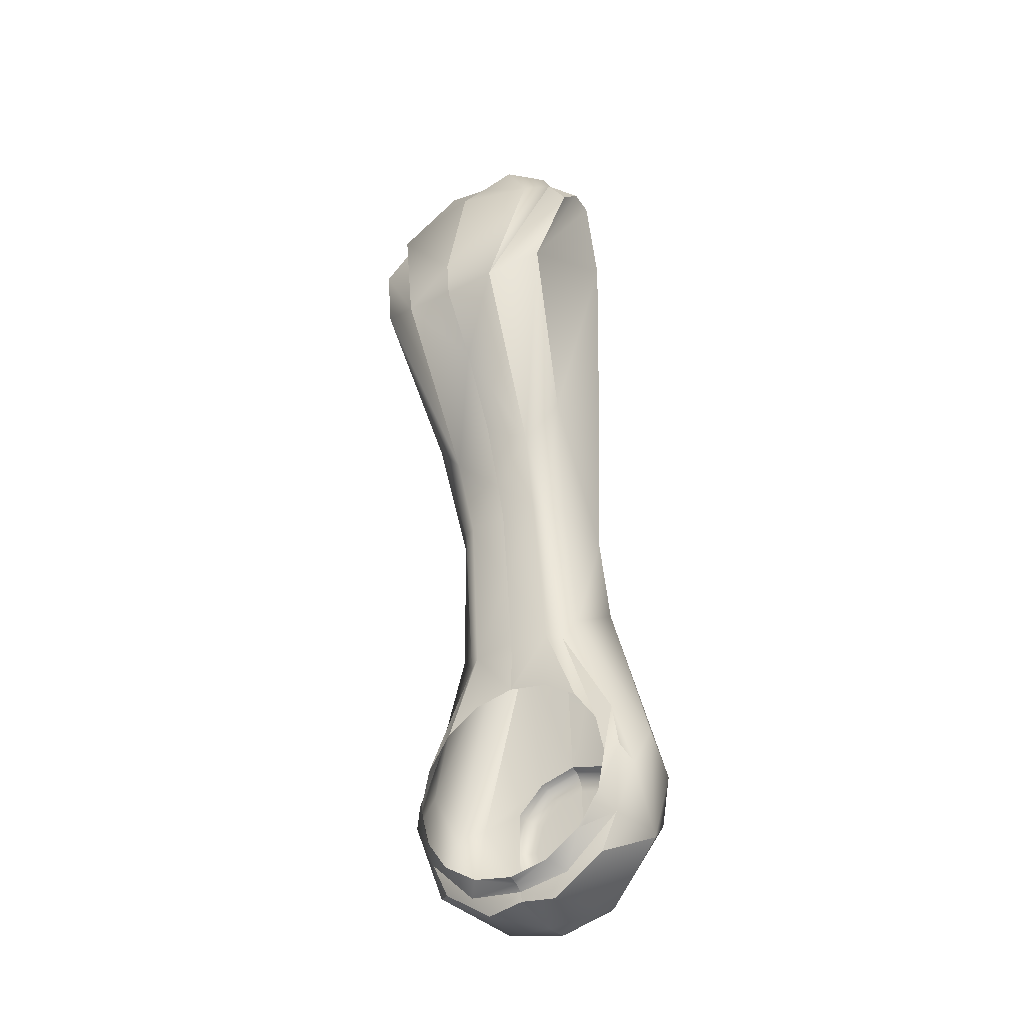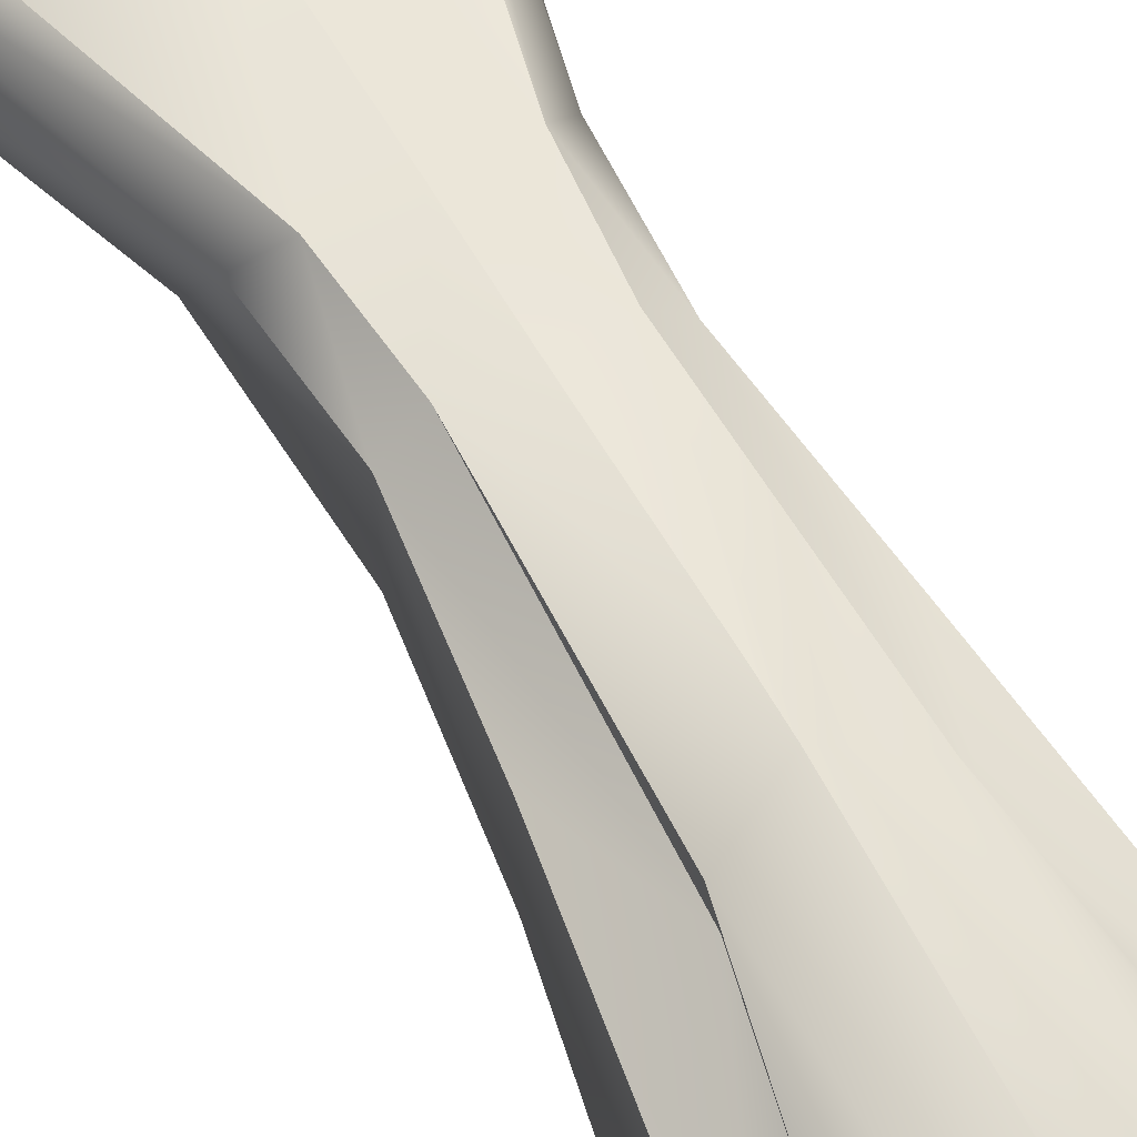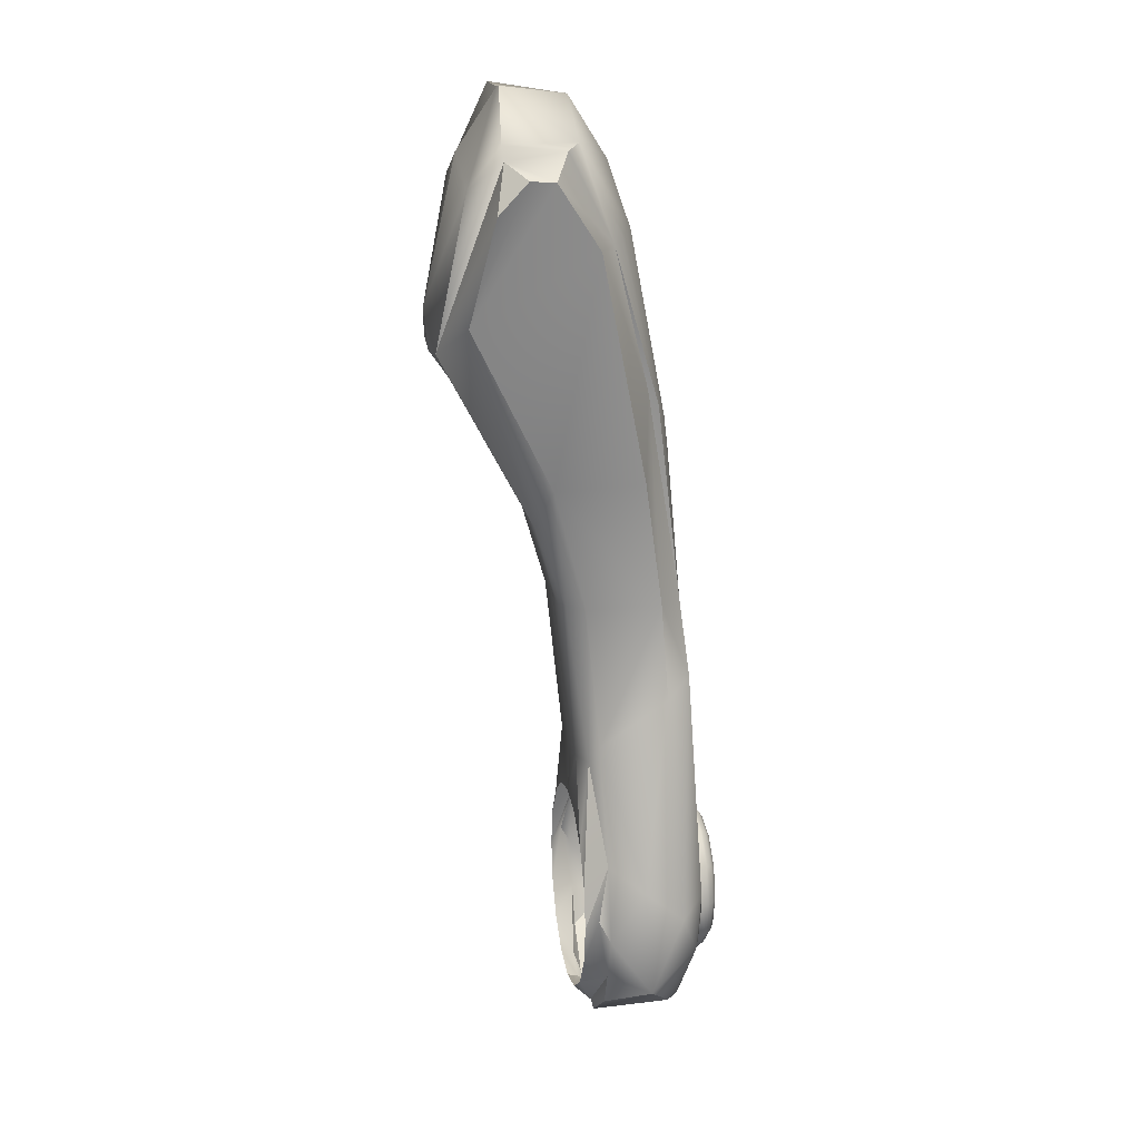
<metadata>
{"format":"obj","ext":"obj","renderer":"f3d","projection":"perspective","resolution":1024,"background":"white","views":[{"elev":-39.0,"azim":31.7,"up":"+Z"},{"elev":55.9,"azim":-29.8,"up":"+Y"},{"elev":16.7,"azim":80.3,"up":"+Z"}]}
</metadata>
<code>
o mesh3/mesh3-geometry#mesh3-geometry
v -0.04592 0.6741 0.1275
v -0.004977 0.6747 0.1074
v -0.004977 0.6739 0.1322
v -0.004927 0.6727 0.07472
v 0.03597 0.6741 0.1275
v -0.004977 0.666 0.2092
v -0.004878 0.6728 0.07688
v -0.0445 0.6727 0.06687
v -0.04246 0.6567 0.2832
v -0.078 0.6727 0.04448
v 0.03251 0.6567 0.2832
v -0.004977 0.6576 0.2838
v -0.05496 0.6624 0.2849
v 0.03454 0.6727 0.06687
v -0.05914 0.6843 0.1249
v 0.04501 0.6624 0.2849
v -0.004977 0.6473 0.3197
v -0.04789 0.6345 0.3599
v 0.06805 0.6727 0.04448
v -0.1004 0.6727 0.01098
v 0.04918 0.6843 0.1249
v 0.03794 0.6345 0.3599
v -0.06721 0.6799 0.2837
v -0.08051 0.6473 0.4029
v -0.1058 0.6954 0.03413
v 0.05725 0.6799 0.2837
v 0.07056 0.6473 0.4029
v -0.004977 0.6245 0.3872
v -0.07313 0.6926 0.1449
v -0.1038 0.5682 0.5591
v 0.09044 0.6727 0.01098
v -0.1083 0.6727 -0.02854
v 0.06318 0.6926 0.1449
v 0.0938 0.5682 0.5591
v -0.004977 0.5833 0.4649
v -0.06864 0.753 0.2838
v -0.1167 0.6848 0.6265
v -0.0569 0.5432 0.5301
v 0.09588 0.6954 0.03413
v -0.1303 0.7277 0.0146
v -0.1181 0.6845 -0.01767
v 0.05868 0.753 0.2838
v 0.04695 0.5432 0.5301
v 0.1067 0.6848 0.6265
v -0.08432 0.7332 0.4078
v -0.07582 0.7589 0.1902
v -0.1276 0.6433 0.6878
v -0.1276 0.5914 0.6597
v 0.0983 0.6727 -0.02854
v -0.128 0.6948 -0.03599
v -0.1004 0.6727 -0.06807
v 0.1204 0.7277 0.0146
v 0.06587 0.7589 0.1902
v 0.07436 0.7332 0.4078
v 0.1176 0.5914 0.6597
v 0.1176 0.6433 0.6878
v -0.004977 0.5415 0.5251
v -0.05457 0.7403 0.4888
v -0.05269 0.7845 0.2056
v -0.0838 0.7021 0.6286
v -0.1276 0.6195 0.6895
v -0.1017 0.601 0.7039
v 0.1082 0.6845 -0.01767
v -0.1279 0.7662 -0.01704
v -0.1246 0.7366 -0.0953
v -0.1069 0.695 -0.08227
v 0.1181 0.6948 -0.03599
v 0.04273 0.7845 0.2056
v 0.04461 0.7403 0.4888
v 0.1176 0.6195 0.6895
v 0.09174 0.601 0.7039
v 0.07384 0.7021 0.6286
v -0.004977 0.5373 0.564
v -0.04512 0.7752 0.2833
v -0.1032 0.6572 0.7124
v -0.08696 0.5702 0.6786
v 0.09044 0.6727 -0.06807
v -0.078 0.6727 -0.1016
v 0.1146 0.7366 -0.0953
v 0.118 0.7662 -0.01704
v 0.03517 0.7752 0.2833
v 0.077 0.5702 0.6786
v 0.09327 0.6572 0.7124
v -0.05247 0.7509 0.4751
v -0.004977 0.785 0.2063
v -0.1076 0.7879 -0.001023
v -0.09618 0.668 0.7192
v -0.09546 0.5998 0.7175
v 0.09695 0.695 -0.08227
v -0.1107 0.7829 -0.05791
v -0.09039 0.6951 -0.1185
v -0.05668 0.6876 -0.1335
v 0.09766 0.7879 -0.001023
v 0.04252 0.7509 0.4751
v 0.08551 0.5998 0.7175
v 0.08622 0.668 0.7192
v -0.004977 0.5697 0.7054
v -0.004977 0.7666 0.4543
v -0.004977 0.7785 0.2832
v -0.004977 0.795 0.04725
v -0.04191 0.795 0.03735
v -0.07739 0.7103 0.6347
v -0.04421 0.6046 0.765
v 0.07253 0.6762 -0.09841
v -0.06294 0.7662 -0.1382
v -0.04083 0.6936 -0.1536
v -0.0445 0.6727 -0.124
v 0.08043 0.6951 -0.1185
v 0.1008 0.7829 -0.05791
v 0.03195 0.795 0.03735
v 0.03425 0.6046 0.765
v 0.06743 0.7103 0.6347
v -0.004977 0.6082 0.7623
v -0.004977 0.7703 0.4222
v -0.0461 0.7239 0.6381
v -0.0695 0.795 0.009755
v -0.0695 0.795 -0.06564
v 0.06805 0.6727 -0.1016
v -0.05384 0.7777 -0.1342
v -0.004977 0.6832 -0.1342
v 0.04673 0.6876 -0.1335
v 0.03088 0.6936 -0.1536
v 0.05298 0.7662 -0.1382
v 0.05955 0.795 -0.06564
v 0.05955 0.795 0.009755
v 0.03614 0.7239 0.6381
v -0.004977 0.7264 0.639
v -0.004977 0.8022 0.04556
v -0.04107 0.8022 0.03589
v -0.04191 0.795 -0.09323
v -0.0307 0.7048 0.6993
v -0.004977 0.6726 0.7556
v -0.004977 0.7668 -0.1519
v -0.004977 0.7419 -0.1554
v -0.004977 0.6904 -0.1392
v -0.004977 0.6727 -0.1318
v 0.04388 0.7777 -0.1342
v 0.03195 0.795 -0.09323
v 0.05809 0.8022 0.008912
v 0.02075 0.7048 0.6993
v -0.06804 0.8022 0.008912
v -0.06804 0.8022 -0.0648
v 0.03454 0.6727 -0.124
v -0.004992 0.7877 -0.1358
v -0.004977 0.77 -0.1503
v -0.004977 0.6929 -0.1482
v -0.004923 0.6792 -0.1333
v 0.03111 0.8022 -0.09177
v 0.03111 0.8022 0.03589
v 0.06965 0.795 -0.02794
v -0.004977 0.8042 0.04413
v -0.04035 0.8042 0.03465
v -0.07961 0.795 -0.02794
v -0.04107 0.8022 -0.09177
v -0.004977 0.795 -0.1029
v 0.05809 0.8022 -0.0648
v -0.004977 0.8022 -0.1014
v 0.03039 0.8042 0.03465
v 0.06797 0.8022 -0.02794
v -0.0668 0.8042 0.008195
v -0.07792 0.8022 -0.02794
v -0.0668 0.8042 -0.06408
v 0.03039 0.8042 -0.09053
v -0.004977 0.8042 -0.1
v 0.05685 0.8042 0.008195
v -0.004977 0.8082 0.04123
v -0.0389 0.8082 0.03214
v -0.04035 0.8042 -0.09053
v 0.05685 0.8042 -0.06408
v 0.05434 0.8082 0.006745
v 0.06653 0.8042 -0.02794
v -0.06429 0.8082 0.006745
v -0.07648 0.8042 -0.02794
v -0.06429 0.8082 -0.06263
v 0.02894 0.8082 -0.08802
v -0.004977 0.8082 -0.09711
v 0.02894 0.8082 0.03214
v -0.03574 0.812 0.02667
v -0.05883 0.812 0.003591
v -0.07358 0.8082 -0.02794
v -0.0389 0.8082 -0.08802
v 0.05434 0.8082 -0.06263
v 0.02579 0.812 0.02667
v 0.04887 0.812 0.003591
v 0.06363 0.8082 -0.02794
v -0.004977 0.812 0.03492
v -0.06728 0.812 -0.02794
v -0.05883 0.812 -0.05947
v 0.04887 0.812 -0.05947
v 0.02579 0.812 -0.08256
v 0.05732 0.812 -0.02794
v -0.03209 0.8131 0.02035
v -0.05251 0.8131 -5.9e-05
v -0.05998 0.8131 -0.02794
v -0.03574 0.812 -0.08256
v -0.004977 0.812 -0.0908
v 0.02214 0.8131 0.02035
v 0.04255 0.8131 -5.9e-05
v 0.05002 0.8131 -0.02794
v -0.004977 0.8131 0.02762
v -0.05251 0.8131 -0.05582
v 0.04255 0.8131 -0.05582
v 0.02214 0.8131 -0.07624
v -0.004977 0.8131 -0.0835
v -0.03209 0.8131 -0.07624
f 1 2 3
f 3 2 1
f 4 2 1
f 1 2 4
f 3 2 5
f 5 2 3
f 1 3 6
f 6 3 1
f 2 4 7
f 7 4 2
f 1 8 4
f 4 8 1
f 2 7 5
f 5 7 2
f 6 3 5
f 5 3 6
f 6 9 1
f 1 9 6
f 4 5 7
f 7 5 4
f 10 8 1
f 1 8 10
f 11 6 5
f 5 6 11
f 9 6 12
f 12 6 9
f 13 1 9
f 9 1 13
f 4 14 5
f 5 14 4
f 10 1 15
f 15 1 10
f 6 11 12
f 12 11 6
f 11 5 16
f 16 5 11
f 17 9 12
f 12 9 17
f 15 1 13
f 13 1 15
f 13 9 18
f 18 9 13
f 14 19 5
f 5 19 14
f 20 10 15
f 15 10 20
f 11 17 12
f 12 17 11
f 5 21 16
f 16 21 5
f 11 16 22
f 22 16 11
f 9 17 18
f 18 17 9
f 13 23 15
f 15 23 13
f 24 13 18
f 18 13 24
f 5 19 21
f 21 19 5
f 15 25 20
f 20 25 15
f 17 11 22
f 22 11 17
f 16 21 26
f 26 21 16
f 22 16 27
f 27 16 22
f 18 17 28
f 28 17 18
f 24 23 13
f 13 23 24
f 29 15 23
f 23 15 29
f 30 24 18
f 18 24 30
f 21 19 31
f 31 19 21
f 25 15 29
f 29 15 25
f 25 32 20
f 20 32 25
f 28 17 22
f 22 17 28
f 21 33 26
f 26 33 21
f 27 16 26
f 26 16 27
f 34 22 27
f 27 22 34
f 35 18 28
f 28 18 35
f 24 36 23
f 23 36 24
f 36 29 23
f 23 29 36
f 37 24 30
f 30 24 37
f 30 18 38
f 38 18 30
f 21 31 39
f 39 31 21
f 29 40 25
f 25 40 29
f 41 32 25
f 25 32 41
f 22 35 28
f 28 35 22
f 21 39 33
f 33 39 21
f 42 26 33
f 33 26 42
f 27 26 42
f 42 26 27
f 22 34 43
f 43 34 22
f 44 34 27
f 27 34 44
f 18 35 38
f 38 35 18
f 45 36 24
f 24 36 45
f 36 46 29
f 29 46 36
f 37 45 24
f 24 45 37
f 47 37 30
f 30 37 47
f 48 30 38
f 38 30 48
f 39 31 49
f 49 31 39
f 46 40 29
f 29 40 46
f 25 40 50
f 50 40 25
f 41 51 32
f 32 51 41
f 25 50 41
f 41 50 25
f 35 22 43
f 43 22 35
f 33 39 52
f 52 39 33
f 42 33 53
f 53 33 42
f 54 27 42
f 42 27 54
f 43 34 55
f 55 34 43
f 56 34 44
f 44 34 56
f 44 27 54
f 54 27 44
f 38 35 57
f 57 35 38
f 45 58 36
f 36 58 45
f 36 59 46
f 46 59 36
f 37 58 45
f 45 58 37
f 47 60 37
f 37 60 47
f 61 47 30
f 30 47 61
f 61 30 48
f 48 30 61
f 48 38 62
f 62 38 48
f 39 49 63
f 63 49 39
f 46 64 40
f 40 64 46
f 40 65 50
f 50 65 40
f 41 66 51
f 51 66 41
f 50 66 41
f 41 66 50
f 57 35 43
f 43 35 57
f 39 67 52
f 52 67 39
f 53 33 52
f 52 33 53
f 42 53 68
f 68 53 42
f 69 54 42
f 42 54 69
f 70 55 34
f 34 55 70
f 43 55 71
f 71 55 43
f 70 34 56
f 56 34 70
f 72 56 44
f 44 56 72
f 69 44 54
f 54 44 69
f 38 57 73
f 73 57 38
f 36 58 74
f 74 58 36
f 36 74 59
f 59 74 36
f 59 64 46
f 46 64 59
f 37 60 58
f 58 60 37
f 47 75 60
f 60 75 47
f 47 61 62
f 62 61 47
f 62 61 48
f 48 61 62
f 62 38 76
f 76 38 62
f 63 49 77
f 77 49 63
f 39 63 67
f 67 63 39
f 40 64 65
f 65 64 40
f 65 66 50
f 50 66 65
f 51 66 78
f 78 66 51
f 73 57 43
f 43 57 73
f 52 67 79
f 79 67 52
f 53 52 80
f 80 52 53
f 68 53 80
f 80 53 68
f 81 42 68
f 68 42 81
f 81 69 42
f 42 69 81
f 71 55 70
f 70 55 71
f 71 82 43
f 43 82 71
f 56 71 70
f 70 71 56
f 72 83 56
f 56 83 72
f 69 72 44
f 44 72 69
f 76 38 73
f 73 38 76
f 58 84 74
f 74 84 58
f 59 74 85
f 85 74 59
f 59 86 64
f 64 86 59
f 60 84 58
f 58 84 60
f 75 47 62
f 62 47 75
f 87 60 75
f 75 60 87
f 88 62 76
f 76 62 88
f 63 77 89
f 89 77 63
f 89 67 63
f 63 67 89
f 64 90 65
f 65 90 64
f 66 65 91
f 91 65 66
f 66 92 78
f 78 92 66
f 73 43 82
f 82 43 73
f 89 79 67
f 67 79 89
f 52 79 80
f 80 79 52
f 68 80 93
f 93 80 68
f 85 81 68
f 68 81 85
f 69 81 94
f 94 81 69
f 95 82 71
f 71 82 95
f 83 71 56
f 56 71 83
f 96 83 72
f 72 83 96
f 72 69 94
f 94 69 72
f 76 73 97
f 97 73 76
f 98 74 84
f 84 74 98
f 74 99 85
f 85 99 74
f 59 85 100
f 100 85 59
f 86 59 101
f 101 59 86
f 86 90 64
f 64 90 86
f 102 84 60
f 60 84 102
f 88 75 62
f 62 75 88
f 87 102 60
f 60 102 87
f 87 75 88
f 88 75 87
f 88 76 103
f 103 76 88
f 77 104 89
f 89 104 77
f 90 105 65
f 65 105 90
f 65 106 91
f 91 106 65
f 66 91 92
f 92 91 66
f 78 92 107
f 107 92 78
f 73 82 97
f 97 82 73
f 79 89 108
f 108 89 79
f 80 79 109
f 109 79 80
f 93 80 109
f 109 80 93
f 110 68 93
f 93 68 110
f 85 99 81
f 81 99 85
f 85 68 100
f 100 68 85
f 81 98 94
f 94 98 81
f 111 82 95
f 95 82 111
f 95 71 83
f 83 71 95
f 96 95 83
f 83 95 96
f 96 72 112
f 112 72 96
f 112 72 94
f 94 72 112
f 76 97 113
f 113 97 76
f 74 98 114
f 114 98 74
f 84 115 98
f 98 115 84
f 74 114 99
f 99 114 74
f 59 100 101
f 101 100 59
f 86 101 116
f 116 101 86
f 90 86 117
f 117 86 90
f 102 115 84
f 84 115 102
f 87 115 102
f 102 115 87
f 87 88 103
f 103 88 87
f 76 113 103
f 103 113 76
f 104 77 118
f 118 77 104
f 118 89 104
f 104 89 118
f 90 119 105
f 105 119 90
f 105 106 65
f 65 106 105
f 91 106 92
f 92 106 91
f 92 120 107
f 107 120 92
f 113 97 82
f 82 97 113
f 121 108 89
f 89 108 121
f 79 108 122
f 122 108 79
f 109 79 123
f 123 79 109
f 124 93 109
f 109 93 124
f 100 68 110
f 110 68 100
f 110 93 125
f 125 93 110
f 114 81 99
f 99 81 114
f 98 81 114
f 114 81 98
f 98 126 94
f 94 126 98
f 113 82 111
f 111 82 113
f 96 111 95
f 95 111 96
f 126 96 112
f 112 96 126
f 126 112 94
f 94 112 126
f 115 127 98
f 98 127 115
f 128 101 100
f 100 101 128
f 129 116 101
f 101 116 129
f 86 116 117
f 117 116 86
f 90 117 130
f 130 117 90
f 87 131 115
f 115 131 87
f 132 87 103
f 103 87 132
f 132 103 113
f 113 103 132
f 89 118 121
f 121 118 89
f 90 130 119
f 119 130 90
f 119 133 105
f 105 133 119
f 105 134 106
f 106 134 105
f 106 135 92
f 92 135 106
f 120 92 135
f 135 92 120
f 120 136 107
f 107 136 120
f 122 108 121
f 121 108 122
f 123 79 122
f 122 79 123
f 137 109 123
f 123 109 137
f 125 93 124
f 124 93 125
f 138 124 109
f 109 124 138
f 110 128 100
f 100 128 110
f 139 110 125
f 125 110 139
f 98 127 126
f 126 127 98
f 132 113 111
f 111 113 132
f 132 111 96
f 96 111 132
f 140 96 126
f 126 96 140
f 115 131 127
f 127 131 115
f 101 128 129
f 129 128 101
f 116 129 141
f 141 129 116
f 142 130 117
f 117 130 142
f 87 132 131
f 131 132 87
f 143 121 118
f 118 121 143
f 119 130 144
f 144 130 119
f 133 119 145
f 145 119 133
f 134 105 133
f 133 105 134
f 134 146 106
f 106 146 134
f 135 106 146
f 146 106 135
f 121 120 135
f 135 120 121
f 136 120 147
f 147 120 136
f 135 122 121
f 121 122 135
f 134 123 122
f 122 123 134
f 138 109 137
f 137 109 138
f 133 137 123
f 123 137 133
f 148 124 138
f 138 124 148
f 128 110 149
f 149 110 128
f 110 139 149
f 149 139 110
f 125 150 139
f 139 150 125
f 127 140 126
f 126 140 127
f 132 96 140
f 140 96 132
f 131 132 127
f 127 132 131
f 151 129 128
f 128 129 151
f 152 141 129
f 129 141 152
f 116 141 153
f 153 141 116
f 130 142 154
f 154 142 130
f 153 142 117
f 117 142 153
f 120 121 143
f 143 121 120
f 130 155 144
f 144 155 130
f 144 145 119
f 119 145 144
f 137 133 145
f 145 133 137
f 123 134 133
f 133 134 123
f 134 122 146
f 146 122 134
f 122 135 146
f 146 135 122
f 143 147 120
f 120 147 143
f 147 143 136
f 136 143 147
f 144 138 137
f 137 138 144
f 124 148 156
f 156 148 124
f 148 138 157
f 157 138 148
f 149 151 128
f 128 151 149
f 139 158 149
f 149 158 139
f 139 150 159
f 159 150 139
f 132 140 127
f 127 140 132
f 129 151 152
f 152 151 129
f 141 152 160
f 160 152 141
f 141 161 153
f 153 161 141
f 162 154 142
f 142 154 162
f 154 157 130
f 130 157 154
f 142 153 161
f 161 153 142
f 157 155 130
f 130 155 157
f 144 155 138
f 138 155 144
f 144 137 145
f 145 137 144
f 163 156 148
f 148 156 163
f 156 150 124
f 124 150 156
f 157 138 155
f 155 138 157
f 164 148 157
f 157 148 164
f 151 149 158
f 158 149 151
f 158 139 165
f 165 139 158
f 150 156 159
f 159 156 150
f 159 165 139
f 139 165 159
f 166 152 151
f 151 152 166
f 167 160 152
f 152 160 167
f 160 161 141
f 141 161 160
f 154 162 168
f 168 162 154
f 161 162 142
f 142 162 161
f 154 164 157
f 157 164 154
f 156 163 169
f 169 163 156
f 148 164 163
f 163 164 148
f 158 166 151
f 151 166 158
f 170 158 165
f 165 158 170
f 169 159 156
f 156 159 169
f 165 159 171
f 171 159 165
f 152 166 167
f 167 166 152
f 160 167 172
f 172 167 160
f 161 160 173
f 173 160 161
f 174 168 162
f 162 168 174
f 164 154 168
f 168 154 164
f 162 161 173
f 173 161 162
f 175 169 163
f 163 169 175
f 176 163 164
f 164 163 176
f 166 158 177
f 177 158 166
f 158 170 177
f 177 170 158
f 171 170 165
f 165 170 171
f 159 169 171
f 171 169 159
f 166 178 167
f 167 178 166
f 167 179 172
f 172 179 167
f 180 160 172
f 172 160 180
f 160 180 173
f 173 180 160
f 168 174 181
f 181 174 168
f 173 174 162
f 162 174 173
f 168 176 164
f 164 176 168
f 169 175 182
f 182 175 169
f 163 176 175
f 175 176 163
f 183 166 177
f 177 166 183
f 184 177 170
f 170 177 184
f 170 171 185
f 185 171 170
f 182 171 169
f 169 171 182
f 178 166 186
f 186 166 178
f 179 167 178
f 178 167 179
f 187 172 179
f 179 172 187
f 172 187 180
f 180 187 172
f 174 173 180
f 180 173 174
f 188 181 174
f 174 181 188
f 176 168 181
f 181 168 176
f 175 189 182
f 182 189 175
f 176 190 175
f 175 190 176
f 166 183 186
f 186 183 166
f 177 184 183
f 183 184 177
f 170 191 184
f 184 191 170
f 171 182 185
f 185 182 171
f 191 170 185
f 185 170 191
f 186 192 178
f 178 192 186
f 178 193 179
f 179 193 178
f 179 194 187
f 187 194 179
f 187 174 180
f 180 174 187
f 181 188 195
f 195 188 181
f 174 187 188
f 188 187 174
f 181 196 176
f 176 196 181
f 189 175 190
f 190 175 189
f 191 182 189
f 189 182 191
f 190 176 196
f 196 176 190
f 197 186 183
f 183 186 197
f 198 183 184
f 184 183 198
f 199 184 191
f 191 184 199
f 182 191 185
f 185 191 182
f 192 186 200
f 200 186 192
f 193 178 192
f 192 178 193
f 194 179 193
f 193 179 194
f 194 188 187
f 187 188 194
f 201 195 188
f 188 195 201
f 196 181 195
f 195 181 196
f 190 202 189
f 189 202 190
f 189 199 191
f 191 199 189
f 196 203 190
f 190 203 196
f 186 197 200
f 200 197 186
f 183 198 197
f 197 198 183
f 184 199 198
f 198 199 184
f 204 192 200
f 200 192 204
f 192 201 193
f 193 201 192
f 193 201 194
f 194 201 193
f 188 194 201
f 201 194 188
f 195 201 205
f 205 201 195
f 195 204 196
f 196 204 195
f 202 190 203
f 203 190 202
f 199 189 202
f 202 189 199
f 203 196 204
f 204 196 203
f 197 204 200
f 200 204 197
f 198 203 197
f 197 203 198
f 202 198 199
f 199 198 202
f 192 204 205
f 205 204 192
f 192 205 201
f 201 205 192
f 204 195 205
f 205 195 204
f 198 202 203
f 203 202 198
f 197 203 204
f 204 203 197

</code>
